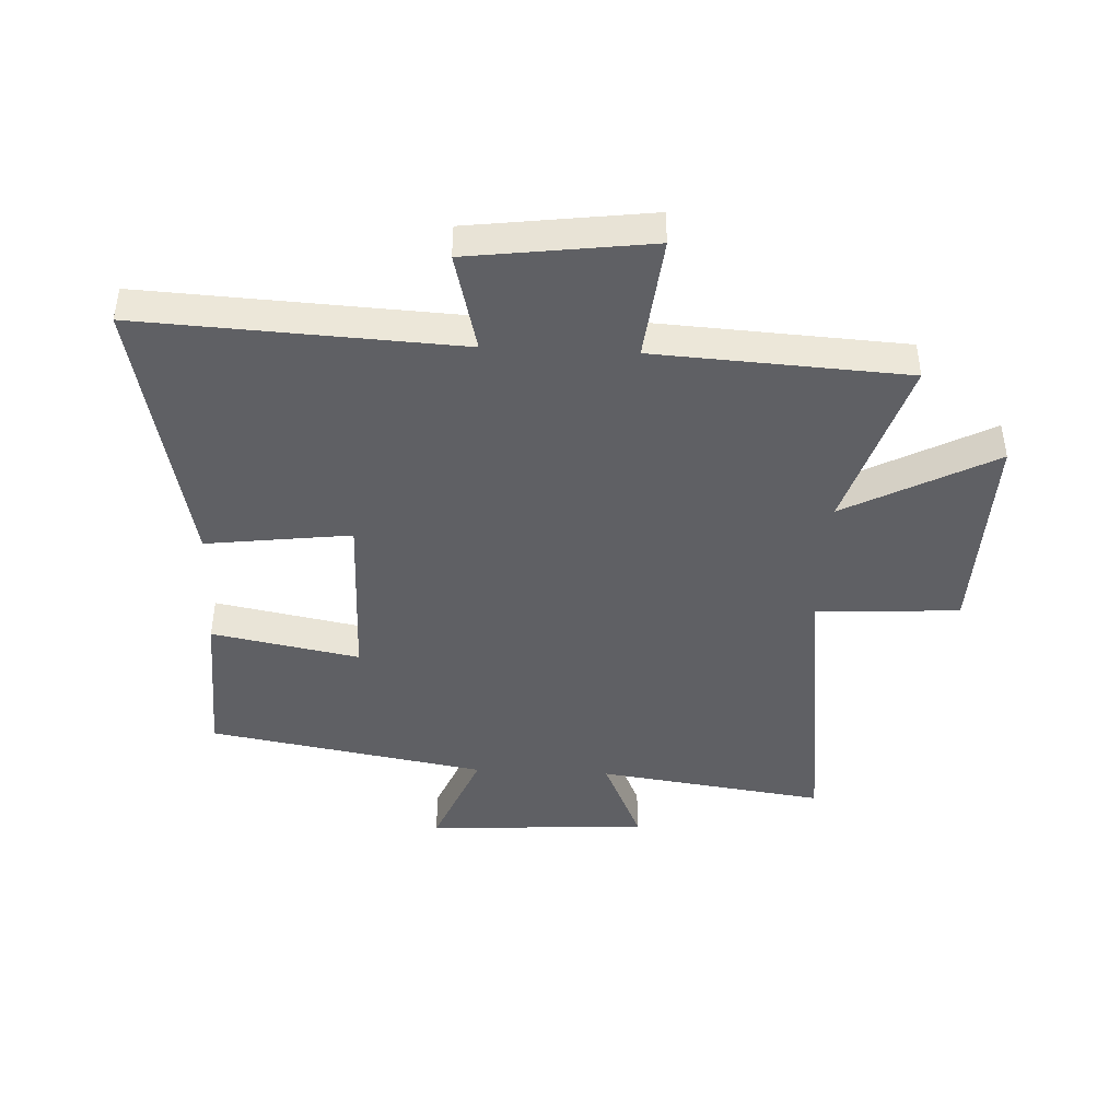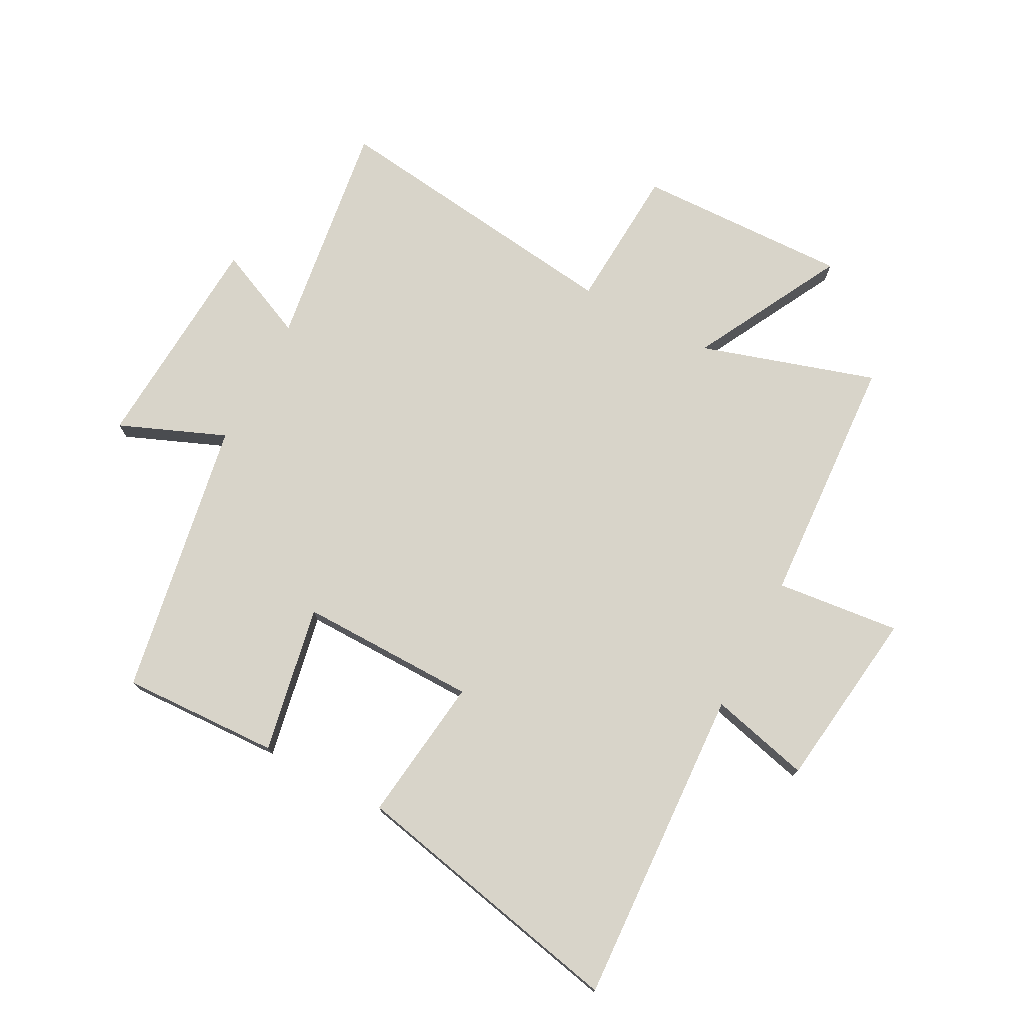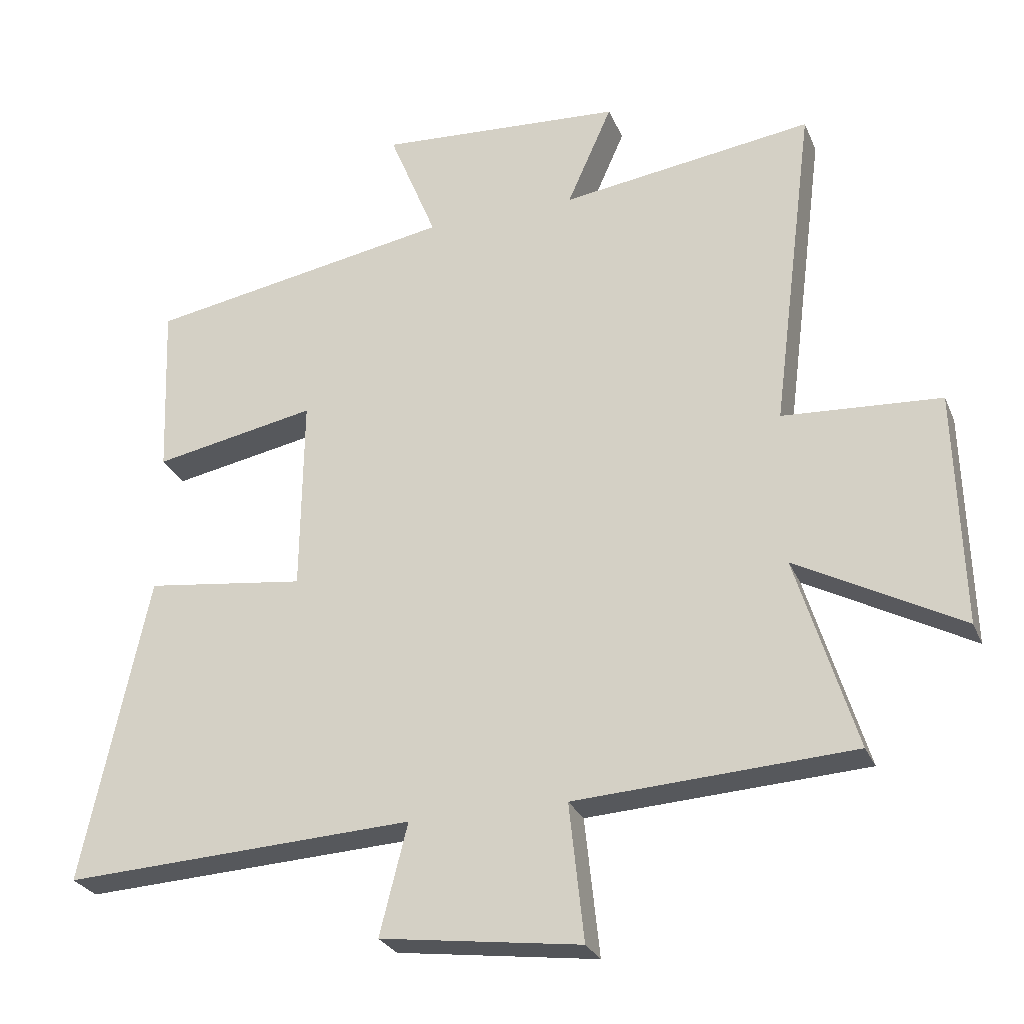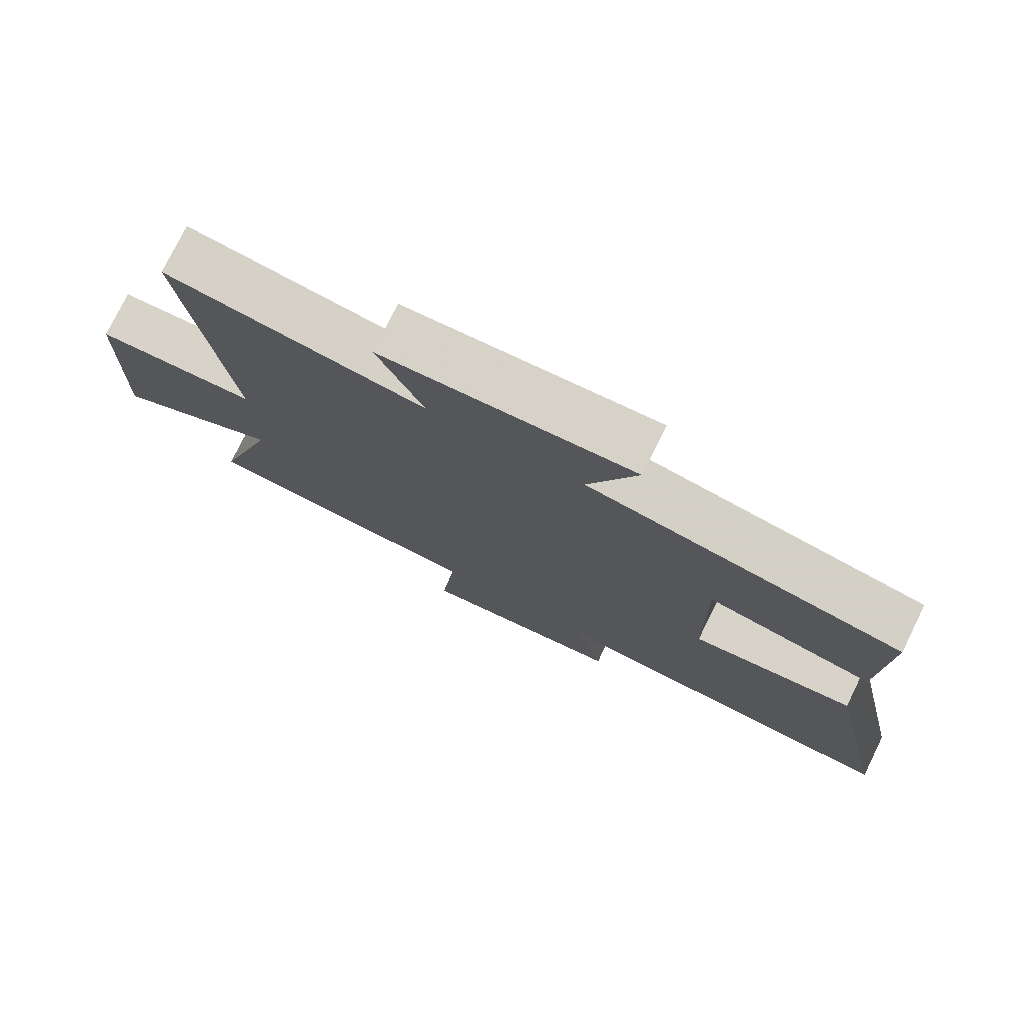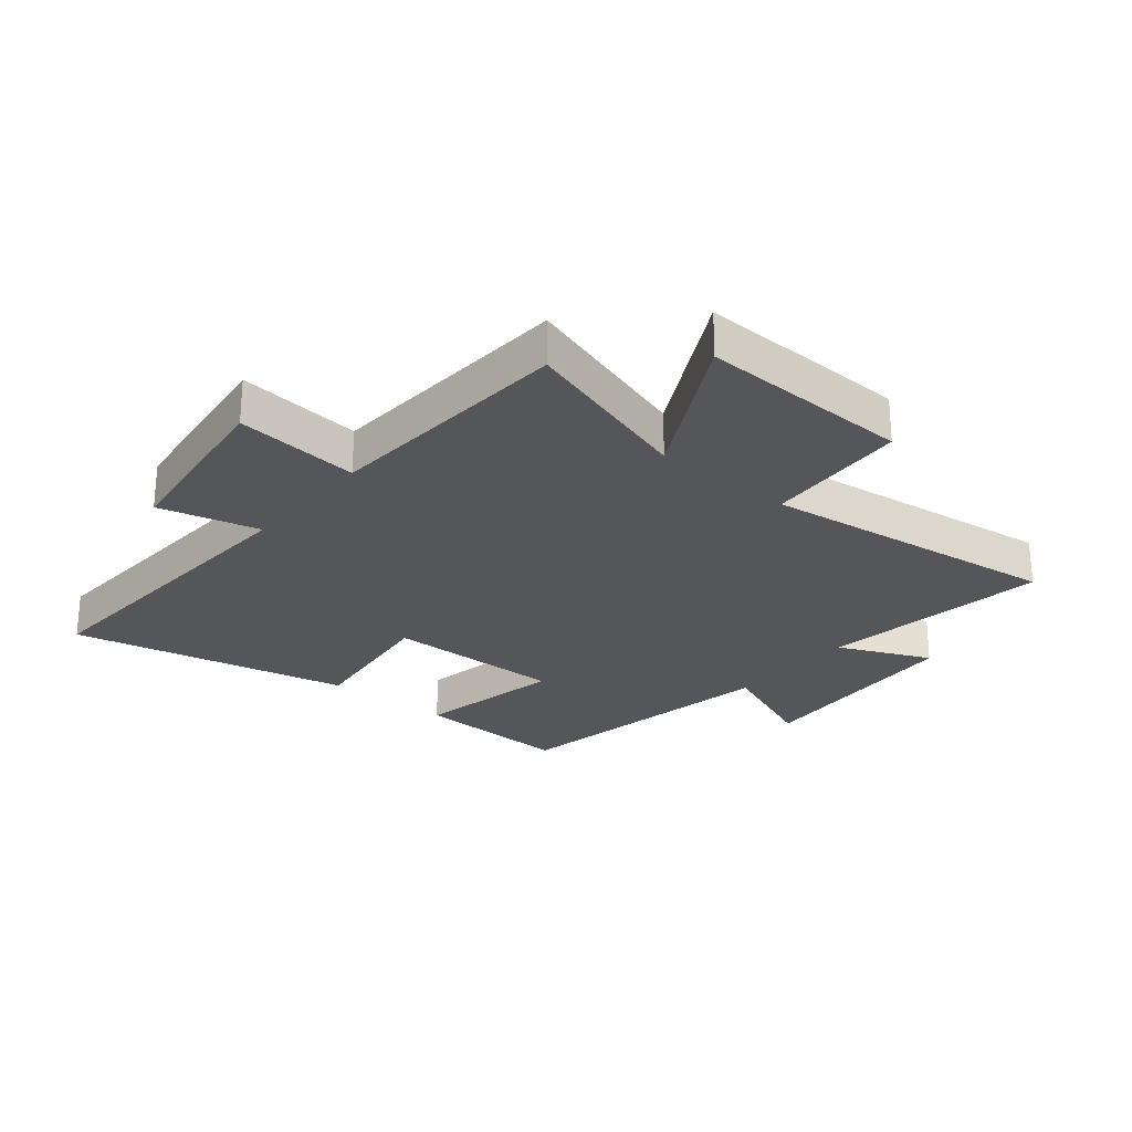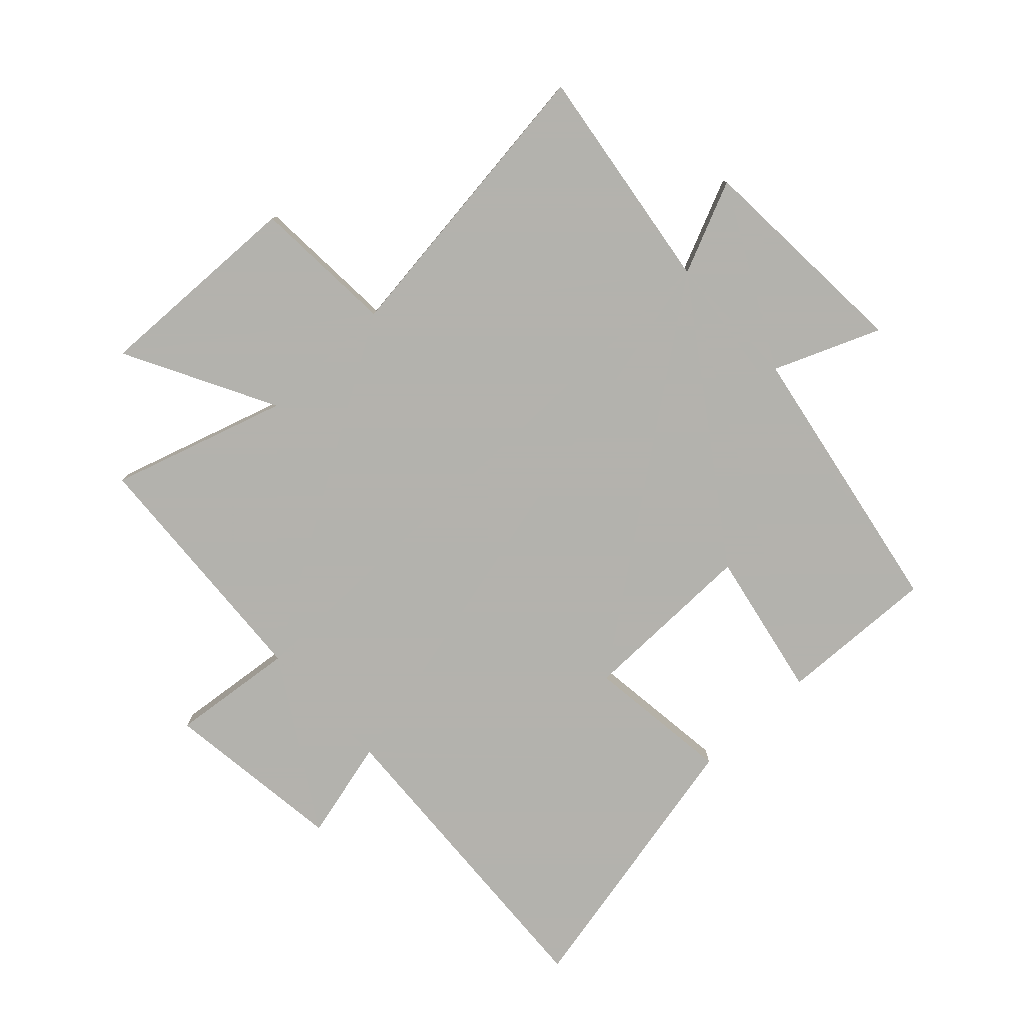
<metadata>
{"format":"obj","ext":"obj","renderer":"f3d","projection":"perspective","resolution":1024,"background":"white","views":[{"elev":-43.4,"azim":177.2,"up":"+Y"},{"elev":75.3,"azim":117.8,"up":"+Y"},{"elev":-27.1,"azim":-160.5,"up":"+Z"},{"elev":76.7,"azim":26.3,"up":"+Z"},{"elev":-25.9,"azim":-129.7,"up":"+Y"},{"elev":-79.4,"azim":-47.1,"up":"+Y"}]}
</metadata>
<code>
v -0.564 0.07 0.553
v -0.183 0.07 0.5
v -0.251 0.07 0.653
v 0.119 0.07 0.677
v 0.047 0.07 0.5
v 0.51 0.07 0.419
v 0.5 0.07 0.156
v 0.254 0.07 0.203
v 0.258 0.07 -0.093
v 0.5 0.07 -0.062
v 0.599 0.07 -0.527
v 0.068 0.07 -0.5
v 0.11 0.07 -0.667
v -0.192 0.07 -0.707
v -0.17 0.07 -0.5
v -0.59 0.07 -0.476
v -0.5 0.07 -0.184
v -0.749 0.07 -0.317
v -0.739 0.07 0.037
v -0.5 0.07 0.052
v -0.564 0 0.553
v -0.183 0 0.5
v -0.251 0 0.653
v 0.119 0 0.677
v 0.047 0 0.5
v 0.51 0 0.419
v 0.5 0 0.156
v 0.254 0 0.203
v 0.258 0 -0.093
v 0.5 0 -0.062
v 0.599 0 -0.527
v 0.068 0 -0.5
v 0.11 0 -0.667
v -0.192 0 -0.707
v -0.17 0 -0.5
v -0.59 0 -0.476
v -0.5 0 -0.184
v -0.749 0 -0.317
v -0.739 0 0.037
v -0.5 0 0.052
f 17 18 19 20
f 15 16 17
f 15 17 20
f 12 13 14 15
f 20 1 2
f 15 20 2
f 12 15 2
f 9 10 11 12
f 8 9 12 2
f 7 8 2
f 6 7 2
f 5 6 2
f 2 3 4 5
f 40 39 38 37
f 37 36 35
f 40 37 35
f 35 34 33 32
f 22 21 40
f 22 40 35
f 22 35 32
f 32 31 30 29
f 22 32 29 28
f 22 28 27
f 22 27 26
f 22 26 25
f 25 24 23 22
f 1 21 22 2
f 2 22 23 3
f 3 23 24 4
f 4 24 25 5
f 5 25 26 6
f 6 26 27 7
f 7 27 28 8
f 8 28 29 9
f 9 29 30 10
f 10 30 31 11
f 11 31 32 12
f 12 32 33 13
f 13 33 34 14
f 14 34 35 15
f 15 35 36 16
f 16 36 37 17
f 17 37 38 18
f 18 38 39 19
f 19 39 40 20
f 20 40 21 1

</code>
